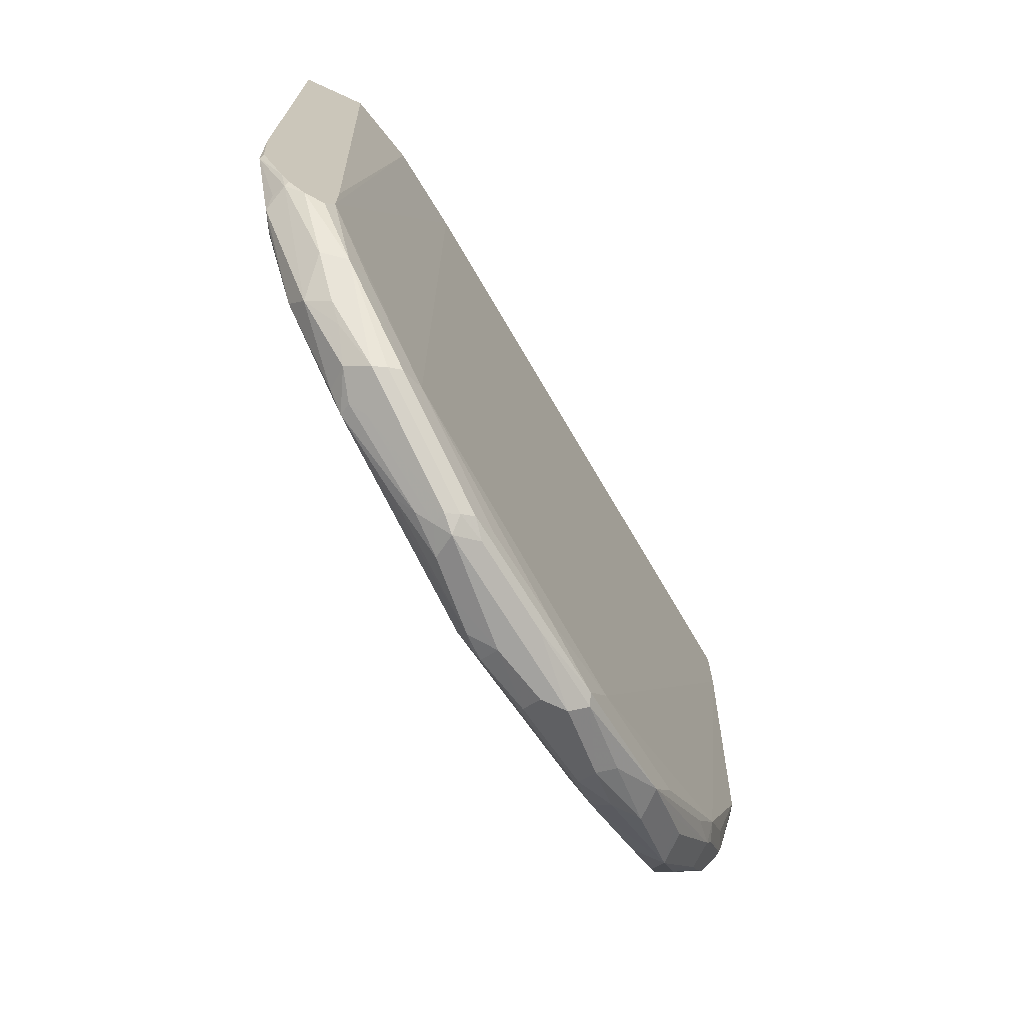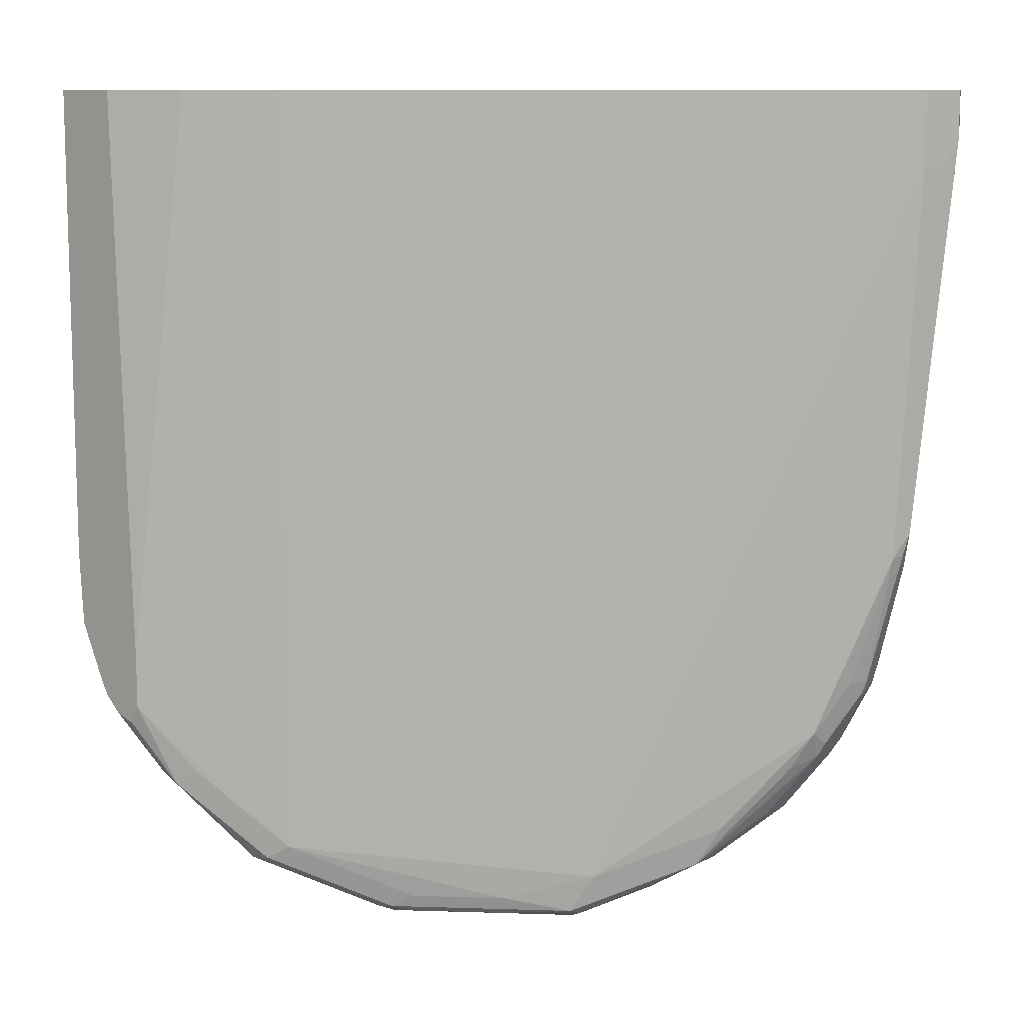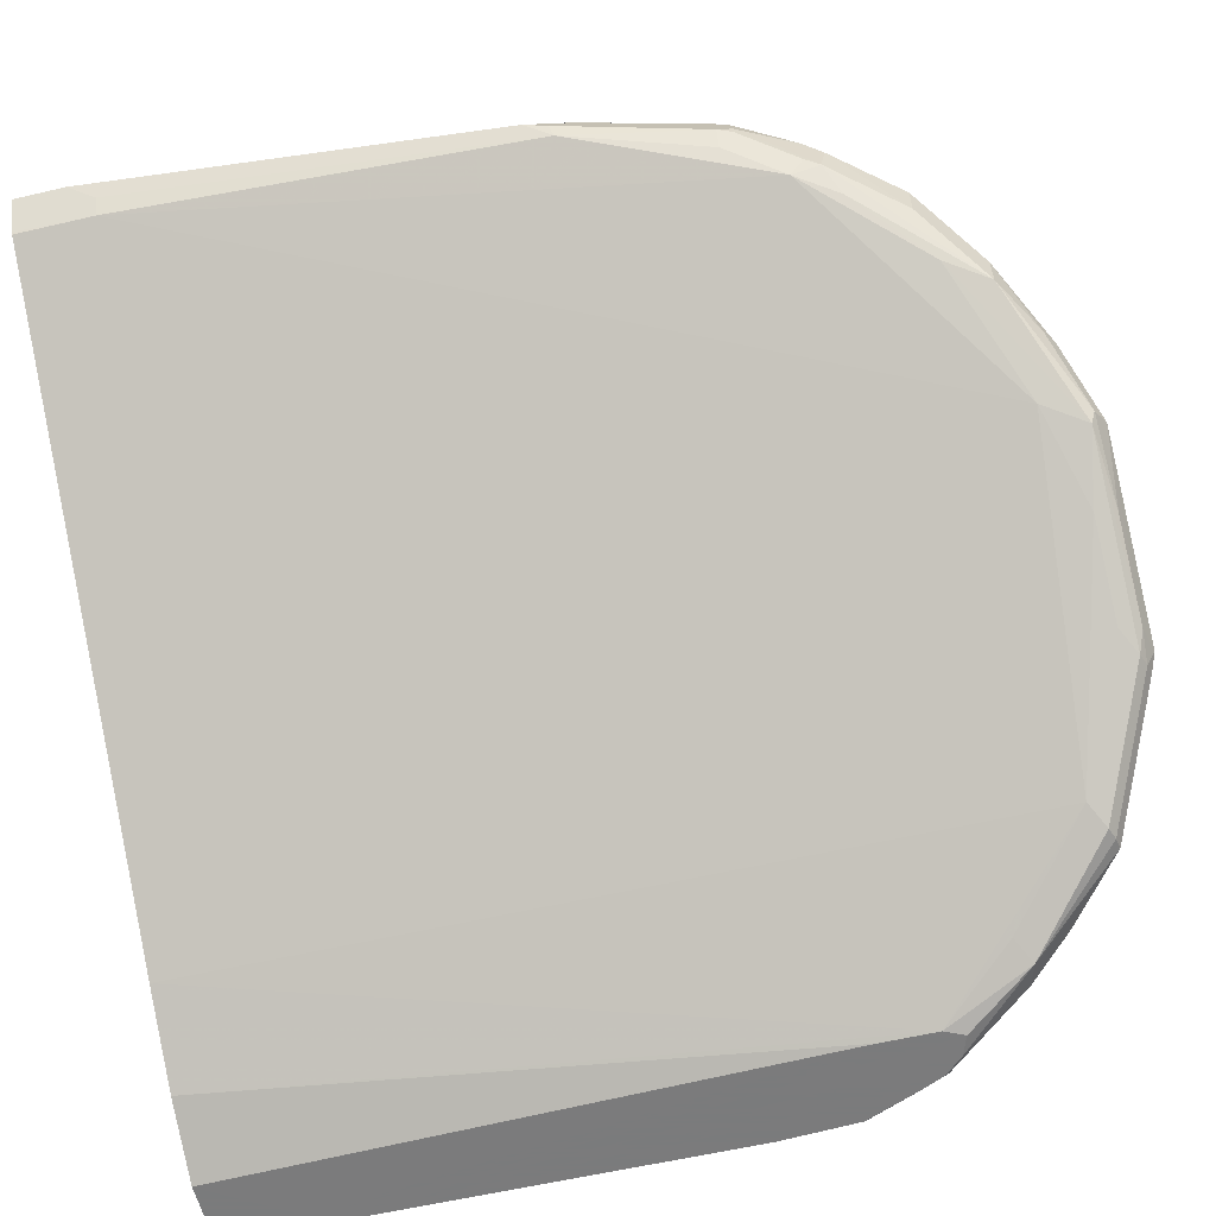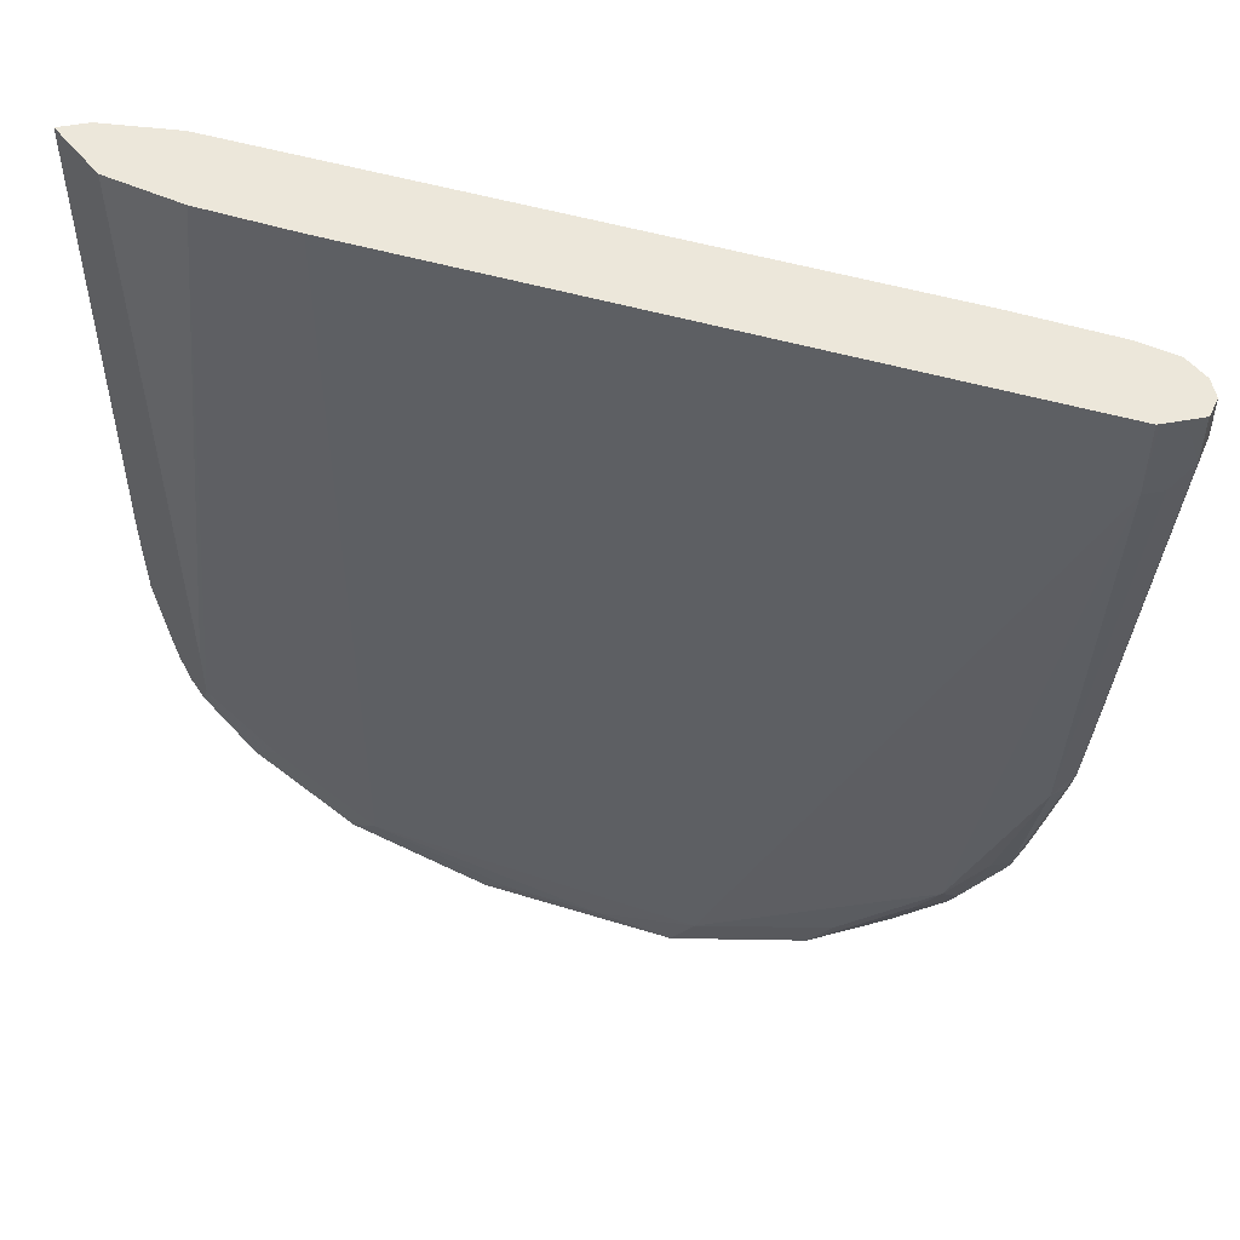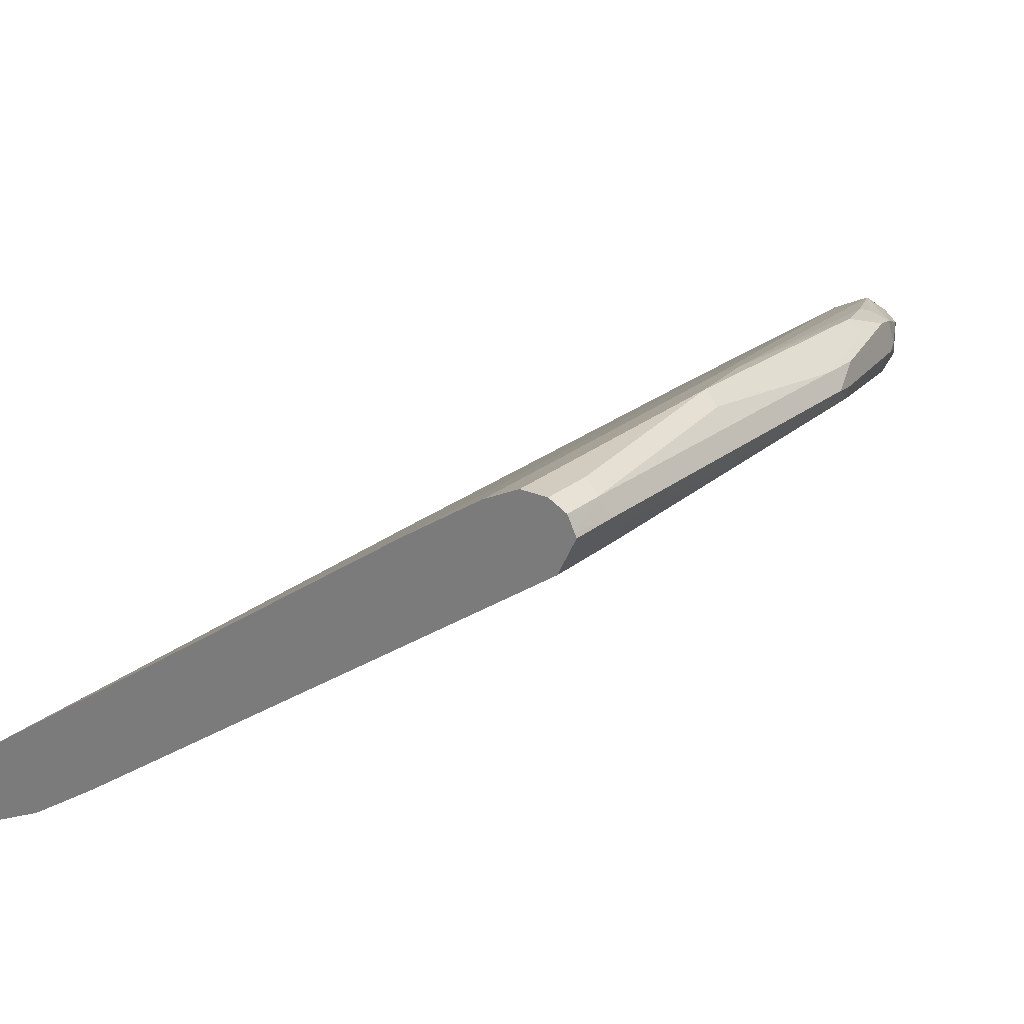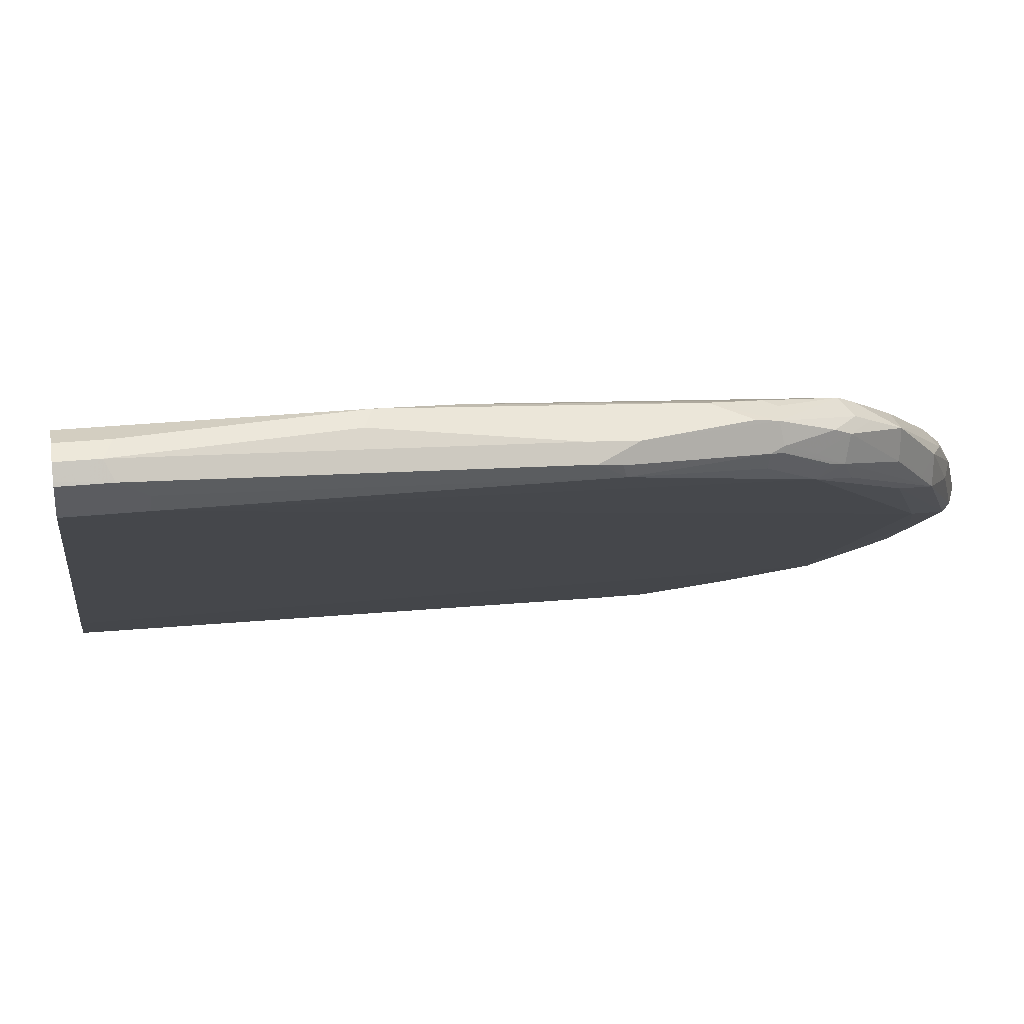
<metadata>
{"format":"obj","ext":"obj","renderer":"f3d","projection":"perspective","resolution":1024,"background":"white","views":[{"elev":-72.6,"azim":-24.6,"up":"+Z"},{"elev":10.4,"azim":38.3,"up":"+Z"},{"elev":-58.4,"azim":103.6,"up":"+Y"},{"elev":51.7,"azim":52.4,"up":"+Z"},{"elev":23.9,"azim":36.5,"up":"+Y"},{"elev":25.2,"azim":80.1,"up":"+Y"}]}
</metadata>
<code>
v -0.5009 0.005931 -0.2366
v -0.4559 0.005931 -0.2366
v -0.4979 0.01203 -0.2366
v -0.5009 0.005931 -0.5668
v -0.4079 0.03001 -0.2366
v -0.4438 0.005931 -0.6357
v -0.4919 0.02402 -0.2366
v -0.4979 0.01203 -0.6118
v -0.4994 0.009015 -0.6209
v -0.4979 0.006 -0.6179
v -0.4978 0.005931 -0.6178
v -0.3539 0.06602 -0.2366
v -0.4437 0.005931 -0.672
v -0.4559 0.06002 -0.2366
v -0.4919 0.02402 -0.6118
v -0.4978 0.005931 -0.618
v -0.4814 0.027 -0.6748
v -0.4814 0.01802 -0.6681
v -0.4769 0.009015 -0.6704
v -0.4814 0.005931 -0.656
v 0.005958 0.3179 -0.2366
v -0.3539 0.06602 -0.7738
v -0.4499 0.005931 -0.6847
v -0.4229 0.02253 -0.7288
v -0.4079 0.03001 -0.7198
v -0.09599 0.3119 -0.2366
v -0.4559 0.06002 -0.6838
v -0.4739 0.042 -0.6658
v -0.4746 0.03601 -0.6838
v -0.4454 0.063 -0.7288
v -0.4379 0.05399 -0.7438
v -0.4639 0.005931 -0.6798
v -0.4753 0.005931 -0.668
v -0.4409 0.027 -0.7244
v 0.006872 0.3197 -0.2366
v 0.005958 0.3179 -0.288
v -0.3689 0.0585 -0.7828
v -0.2819 0.12 -0.8098
v -0.228 0.156 -0.8098
v -0.174 0.1919 -0.7918
v -0.4229 0.027 -0.7333
v -0.3869 0.063 -0.7873
v -0.3779 0.06002 -0.7858
v -0.04199 0.3479 -0.2366
v -0.09599 0.3119 -0.7018
v -0.2759 0.1859 -0.8098
v -0.4019 0.09599 -0.7558
v -0.4439 0.06602 -0.7198
v -0.3914 0.099 -0.7828
v -0.4026 0.08999 -0.7738
v -0.4019 0.07201 -0.7798
v -0.4139 0.05399 -0.7626
v -0.4229 0.04502 -0.7513
v 0.01287 0.3317 -0.2366
v 0.01195 0.3299 -0.288
v 0.01795 0.3419 -0.27
v -0.04804 0.2819 -0.6838
v -0.00603 0.3119 -0.5578
v -0.2969 0.1125 -0.8188
v -0.189 0.1845 -0.8188
v -0.102 0.2459 -0.7558
v -0.3779 0.07201 -0.7918
v -0.3149 0.117 -0.8233
v -0.3059 0.114 -0.8218
v -0.04027 0.3488 -0.2366
v -0.04199 0.3479 -0.4679
v -0.07201 0.3239 -0.7018
v -0.156 0.2639 -0.7738
v -0.168 0.2579 -0.7738
v -0.222 0.2219 -0.7918
v -0.2654 0.189 -0.8188
v -0.2721 0.18 -0.8233
v -0.3442 0.126 -0.8053
v -0.3299 0.126 -0.8158
v -0.3899 0.08999 -0.7858
v 0.01795 0.3419 -0.2366
v 0.01195 0.3539 -0.264
v 0.01668 0.3445 -0.2366
v -3.609e-05 0.3239 -0.5399
v -0.00603 0.3359 -0.5339
v -0.06302 0.2744 -0.7108
v -0.04951 0.2902 -0.7018
v -0.04504 0.2924 -0.6928
v -0.04199 0.2939 -0.6838
v -0.03001 0.2999 -0.6478
v -0.02401 0.3119 -0.6478
v -0.003033 0.3209 -0.5548
v -0.2879 0.1237 -0.8233
v -0.234 0.1597 -0.8233
v -0.186 0.1919 -0.8218
v -0.117 0.2384 -0.7828
v -0.3779 0.08999 -0.7918
v -0.3179 0.126 -0.8218
v -0.3059 0.126 -0.8278
v -0.02828 0.3548 -0.2366
v -0.01802 0.3599 -0.414
v -0.03001 0.3539 -0.4679
v -0.06302 0.3149 -0.7108
v -0.06902 0.3089 -0.7228
v -0.07801 0.3179 -0.7138
v -0.1035 0.2969 -0.7468
v -0.144 0.2699 -0.7738
v -0.04804 0.3359 -0.6478
v -0.04504 0.3329 -0.6568
v -0.03001 0.3299 -0.6539
v -0.15 0.2639 -0.7858
v -0.1575 0.2609 -0.7828
v -0.204 0.2279 -0.8038
v -0.2137 0.2204 -0.8098
v -0.2579 0.1919 -0.8218
v -0.2519 0.18 -0.8278
v -0.2902 0.162 -0.8233
v -0.3082 0.144 -0.8233
v -3.609e-05 0.3599 -0.27
v 0.01195 0.3539 -0.2366
v -0.00603 0.3539 -0.408
v -0.009027 0.3329 -0.5669
v -0.02401 0.3359 -0.6058
v -0.009027 0.3509 -0.4409
v -0.05104 0.3089 -0.7049
v -0.039 0.3029 -0.6808
v -0.02701 0.3104 -0.6568
v -0.09899 0.2564 -0.7648
v -0.081 0.2744 -0.7468
v -0.02701 0.3149 -0.6568
v -0.198 0.1979 -0.8278
v -0.162 0.2339 -0.8098
v -0.15 0.2279 -0.8038
v -0.1057 0.2519 -0.7716
v -0.117 0.2609 -0.7828
v -0.01802 0.3599 -0.2366
v -0.036 0.3419 -0.6118
v -0.04504 0.3149 -0.6928
v -0.081 0.2969 -0.7468
v -0.039 0.3389 -0.6268
v -0.02701 0.3329 -0.6388
v -0.141 0.2549 -0.7948
v -0.168 0.2459 -0.8038
v -0.1597 0.2564 -0.7918
v -0.222 0.21 -0.8218
v -0.216 0.1979 -0.8278
v -3.609e-05 0.3599 -0.2366
v -0.08776 0.2699 -0.7536
v -0.204 0.21 -0.8218
v -0.09899 0.2789 -0.7648
f 1 2 5
f 77 115 78
f 77 142 115
f 77 114 142
f 74 92 75
f 74 93 92
f 74 113 93
f 77 80 116
f 73 113 74
f 72 110 111
f 72 112 73
f 72 111 112
f 71 106 108
f 71 107 106
f 71 110 72
f 73 112 113
f 71 109 110
f 77 116 96
f 79 87 86
f 82 123 124
f 82 91 123
f 82 122 83
f 82 121 122
f 82 120 121
f 81 91 82
f 77 96 114
f 80 119 116
f 80 118 96
f 80 136 118
f 80 117 136
f 79 117 80
f 79 105 117
f 79 86 105
f 80 96 119
f 82 124 120
f 71 108 109
f 69 107 70
f 62 92 63
f 61 91 81
f 60 91 61
f 60 90 91
f 60 89 90
f 60 88 89
f 63 93 94
f 59 88 60
f 58 87 79
f 58 86 87
f 58 85 86
f 57 85 58
f 57 84 85
f 57 83 84
f 59 64 88
f 70 107 71
f 63 94 64
f 64 94 88
f 68 107 69
f 68 106 107
f 68 102 106
f 67 105 98
f 67 104 105
f 67 103 104
f 63 92 93
f 67 97 103
f 67 100 101
f 67 99 134
f 67 98 99
f 66 96 97
f 65 96 66
f 65 95 96
f 67 101 102
f 57 82 83
f 83 122 84
f 85 122 86
f 120 124 134
f 120 125 121
f 120 133 125
f 118 136 132
f 111 140 141
f 110 140 111
f 121 125 122
f 109 139 140
f 106 134 137
f 106 109 108
f 106 139 109
f 106 138 139
f 106 137 138
f 105 125 133
f 109 140 110
f 105 136 117
f 123 129 143
f 124 143 134
f 138 140 139
f 130 134 145
f 130 137 134
f 129 130 145
f 129 134 143
f 129 145 134
f 123 143 124
f 127 130 128
f 127 138 137
f 127 140 138
f 127 144 140
f 126 144 127
f 126 140 144
f 126 141 140
f 127 137 130
f 84 122 85
f 105 132 136
f 103 105 104
f 94 141 126
f 94 111 141
f 93 113 94
f 91 130 129
f 91 128 130
f 91 129 123
f 94 113 112
f 90 128 91
f 90 126 127
f 89 126 90
f 88 126 89
f 88 94 126
f 86 125 105
f 86 122 125
f 90 127 128
f 105 135 132
f 94 112 111
f 96 131 142
f 103 135 105
f 103 132 135
f 101 106 102
f 101 134 106
f 100 134 101
f 99 120 134
f 95 131 96
f 98 120 99
f 98 105 133
f 97 132 103
f 96 132 97
f 96 118 132
f 96 116 119
f 96 142 114
f 98 133 120
f 57 81 82
f 67 134 100
f 56 80 77
f 13 24 25
f 13 23 24
f 12 36 21
f 12 22 36
f 57 61 81
f 10 16 11
f 13 25 22
f 9 20 16
f 9 18 19
f 9 17 18
f 9 15 17
f 9 16 10
f 8 15 9
f 7 27 15
f 9 19 20
f 7 14 27
f 14 26 45
f 15 27 28
f 22 59 38
f 22 37 59
f 22 25 37
f 21 36 35
f 19 34 32
f 19 31 34
f 14 45 27
f 19 33 20
f 17 19 18
f 17 31 19
f 17 30 31
f 17 29 30
f 17 28 29
f 15 28 17
f 19 32 33
f 22 38 39
f 5 13 12
f 4 10 11
f 1 26 14
f 1 44 26
f 1 65 44
f 1 95 65
f 1 131 95
f 1 142 131
f 1 14 7
f 1 115 142
f 1 76 78
f 1 54 76
f 1 35 54
f 1 21 35
f 1 12 21
f 1 5 12
f 1 78 115
f 5 6 13
f 1 7 3
f 1 8 4
f 4 9 10
f 4 8 9
f 3 15 8
f 3 7 15
f 2 6 5
f 1 6 2
f 1 3 8
f 1 13 6
f 1 32 23
f 1 33 32
f 1 20 33
f 1 16 20
f 1 11 16
f 1 4 11
f 1 23 13
f 22 39 40
f 12 13 22
f 23 32 24
f 45 69 70
f 45 68 69
f 45 102 68
f 45 67 102
f 44 65 66
f 42 52 51
f 45 70 46
f 42 53 52
f 42 63 64
f 42 62 63
f 42 92 62
f 42 75 92
f 42 51 75
f 40 61 57
f 42 64 43
f 40 60 61
f 45 66 97
f 46 70 71
f 56 79 80
f 56 78 76
f 56 77 78
f 55 79 56
f 55 58 79
f 54 56 76
f 45 97 67
f 49 51 50
f 49 74 75
f 22 40 36
f 49 72 73
f 46 49 47
f 46 72 49
f 46 71 72
f 49 75 51
f 39 60 40
f 49 73 74
f 38 59 39
f 28 30 29
f 27 30 28
f 27 48 30
f 27 47 48
f 27 46 47
f 27 45 46
f 30 47 49
f 26 66 45
f 24 37 25
f 24 43 37
f 24 42 43
f 24 41 42
f 24 34 41
f 39 59 60
f 26 44 66
f 30 49 50
f 24 32 34
f 30 48 47
f 37 64 59
f 30 50 31
f 37 43 64
f 36 58 55
f 36 40 57
f 35 56 54
f 35 55 56
f 36 57 58
f 34 42 41
f 31 50 51
f 34 53 42
f 31 53 34
f 31 52 53
f 35 36 55
f 31 51 52

</code>
